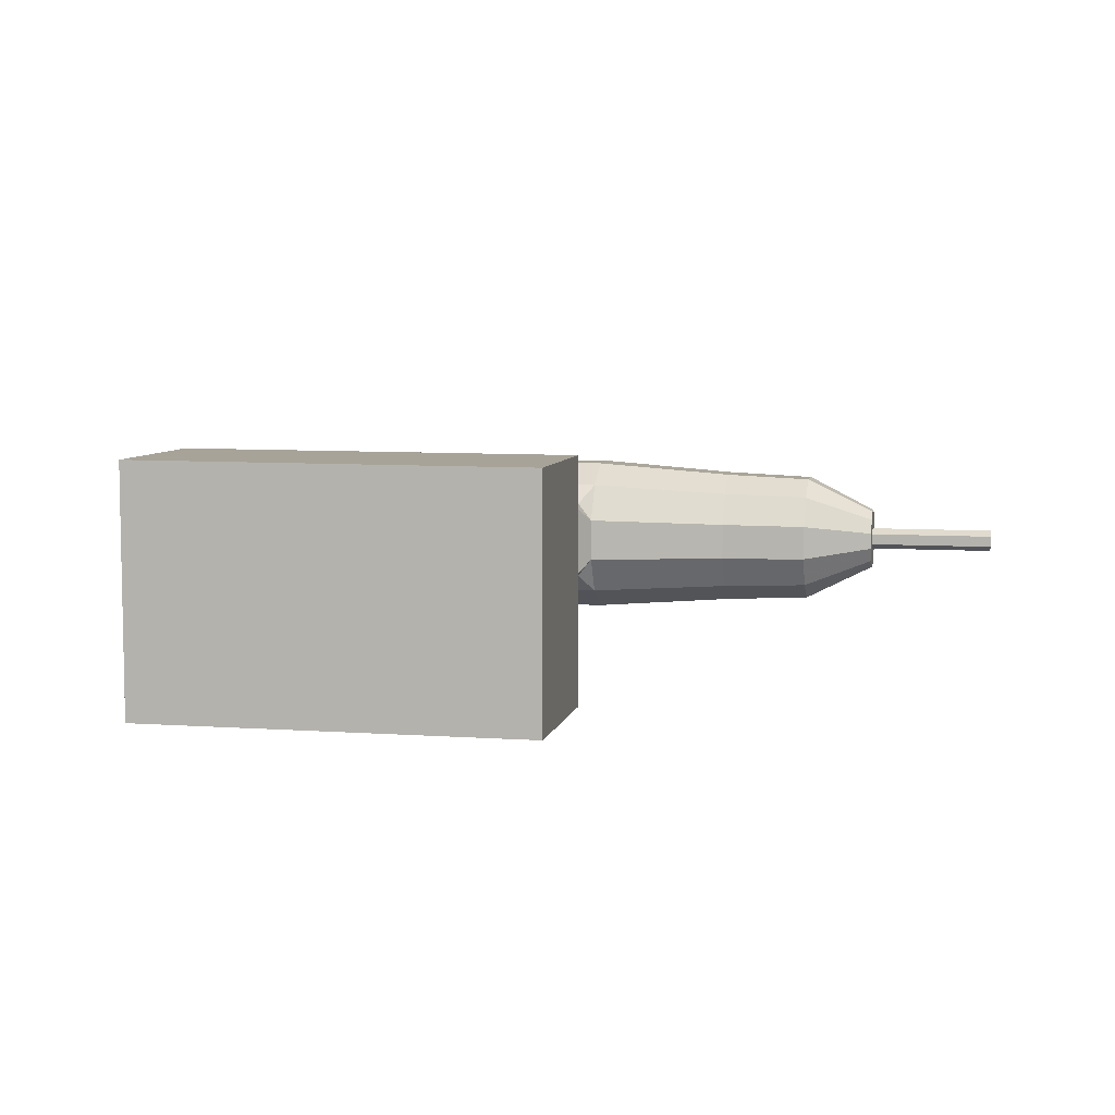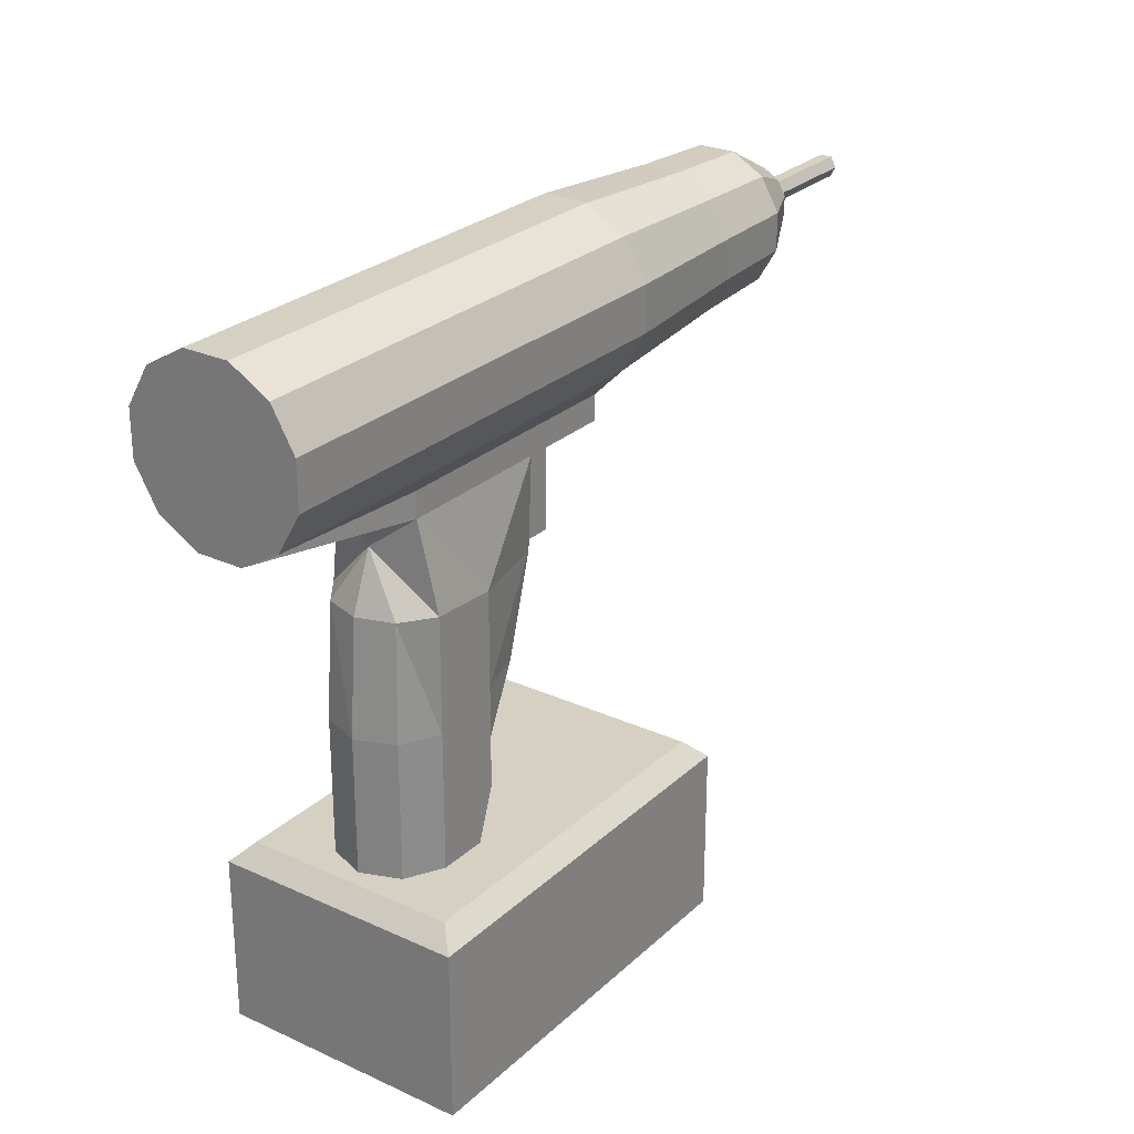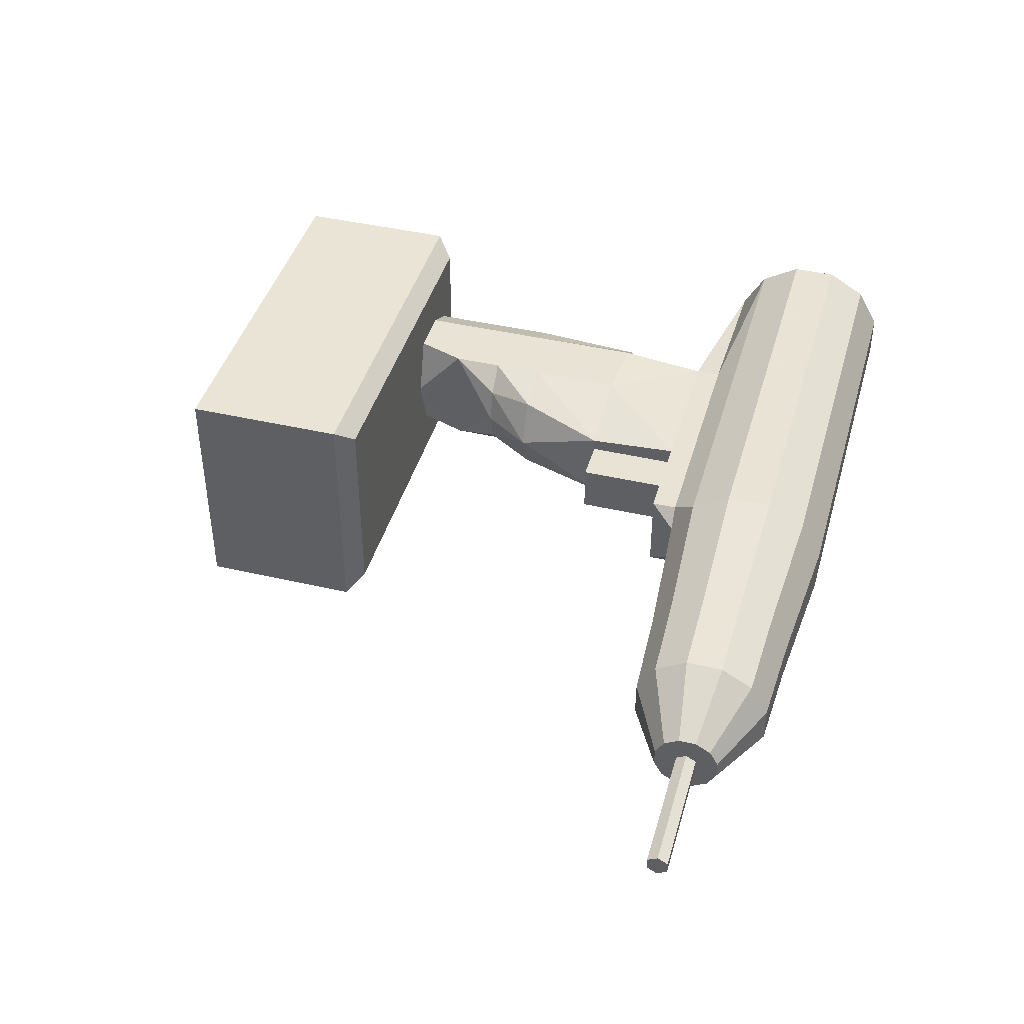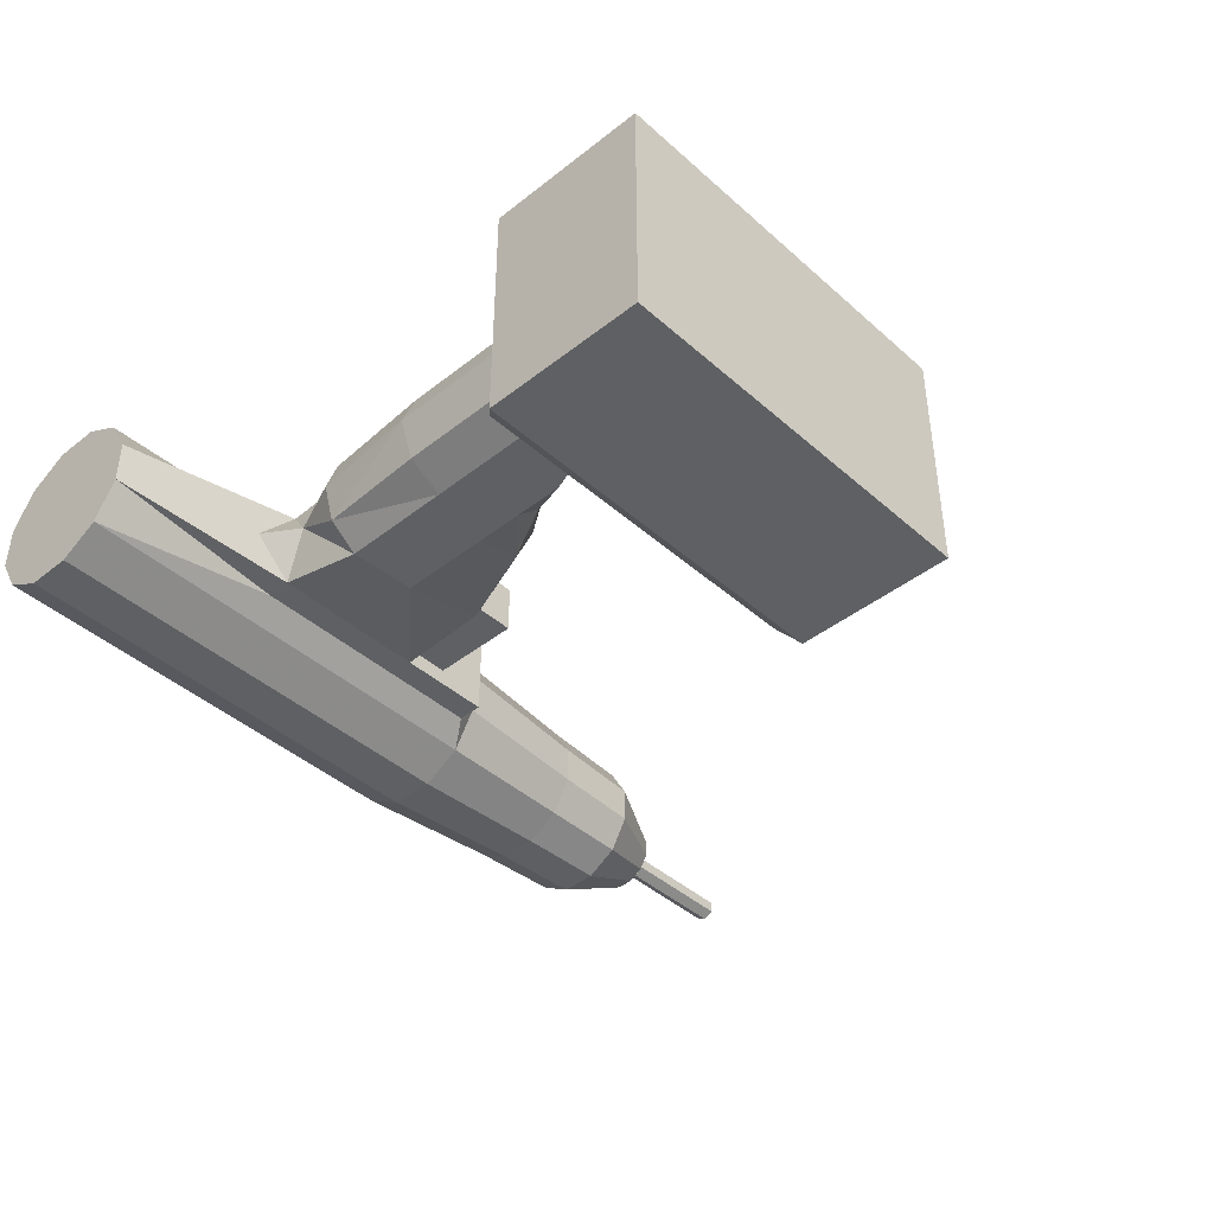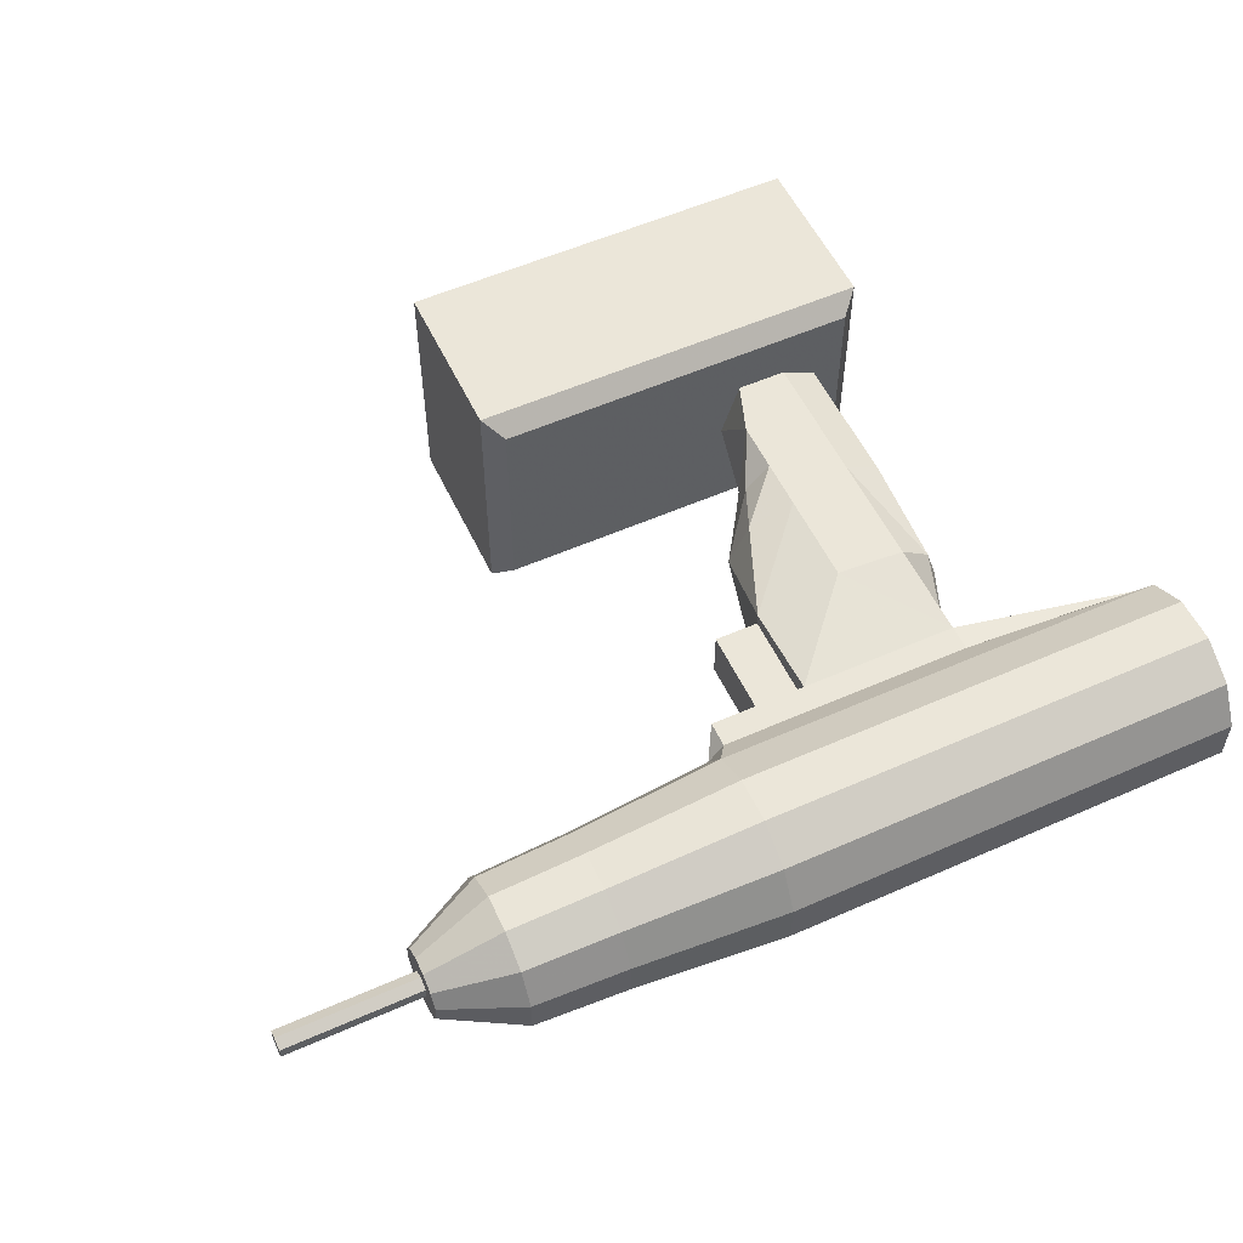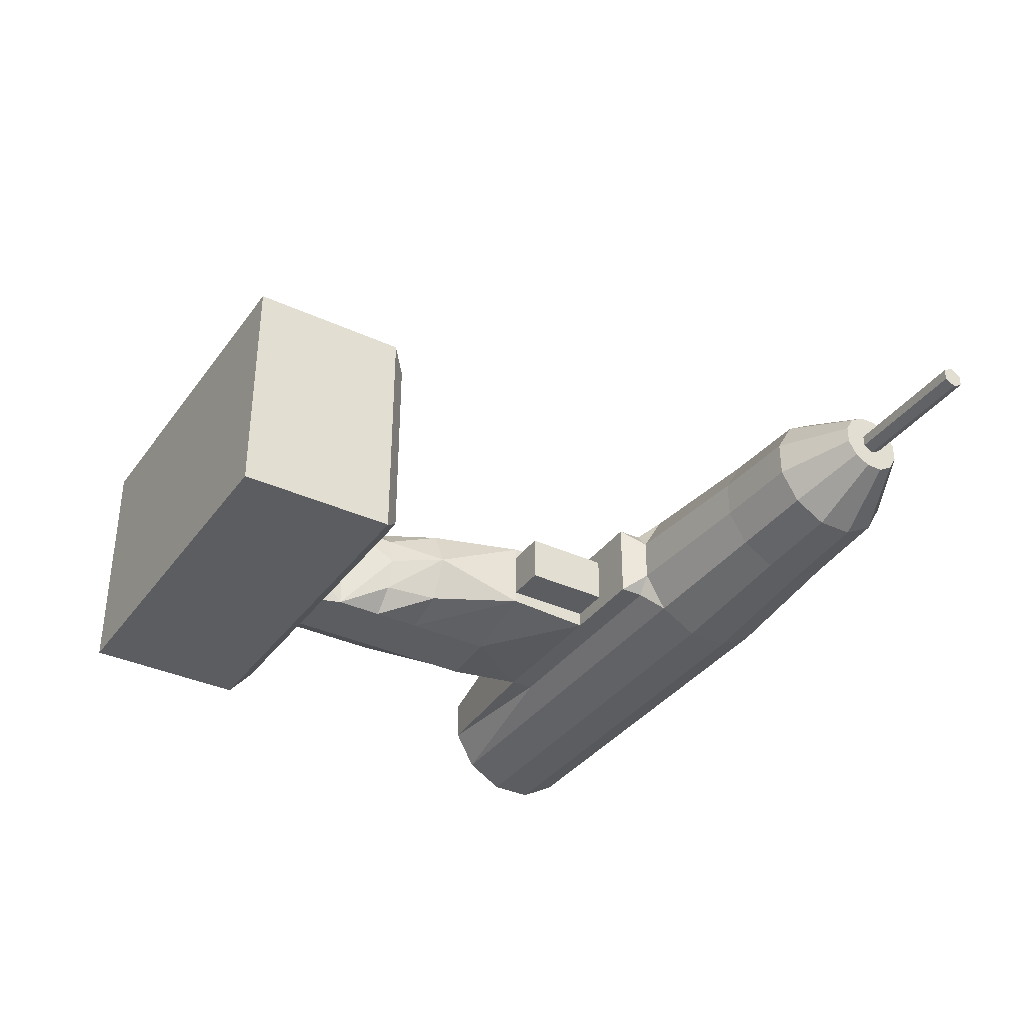
<metadata>
{"format":"obj","ext":"obj","renderer":"f3d","projection":"perspective","resolution":1024,"background":"white","views":[{"elev":6.7,"azim":-168.4,"up":"+Y"},{"elev":26.5,"azim":125.7,"up":"+Z"},{"elev":42.3,"azim":-74.4,"up":"+Y"},{"elev":-42.2,"azim":133.3,"up":"+Y"},{"elev":55.1,"azim":-25.0,"up":"+Y"},{"elev":-35.8,"azim":-121.2,"up":"+Y"}]}
</metadata>
<code>
v -4.25 -1.84 20.59
v -4.25 -2.511 18.08
v -4.25 -2.512 19.42
v -4.25 -1.837 16.91
v -4.25 -0.6745 21.26
v -8.75 -0.5837 20.92
v -8.75 -1.592 20.34
v -8.75 -1.59 17.16
v -8.75 -2.173 18.17
v -8.75 -2.174 19.33
v 9.25 -1.84 20.59
v 9.25 -2.512 19.42
v 9.25 -2.511 18.08
v 9.25 -1.837 16.91
v -3.8 -1.25 16.24
v 3.703 -1.25 16.24
v -3.8 -1.25 15.49
v 3.703 -1.25 15.49
v -0.9993 -1.25 15.49
v -2.3 -0.75 15.49
v -2.3 0.75 15.49
v -3.8 1.25 15.49
v -0.9732 1.25 15.49
v -3.8 1.25 16.24
v 3.703 1.25 15.49
v 3.703 1.25 16.24
v -4.25 1.84 16.91
v 9.25 1.84 16.91
v -4.25 2.512 18.08
v 9.25 2.512 18.08
v -4.25 2.511 19.42
v 9.25 2.511 19.42
v -4.25 1.837 20.59
v 9.25 1.837 20.59
v 9.25 0.6714 21.26
v -4.25 0.6714 21.26
v -4.25 0.6745 16.24
v -4.25 -0.6714 16.24
v -8.75 -0.581 16.58
v -11.5 -0.5487 16.7
v -11.5 -1.502 17.25
v -11.5 -0.5512 20.8
v -11.5 -1.504 20.25
v -11.5 -2.052 18.2
v -11.5 -2.053 19.3
v -13.7 -0.7075 19.46
v -13.7 -0.9661 19.01
v -13.7 -0.9658 18.49
v -13.7 -0.7067 18.04
v -13.7 -0.2594 19.72
v -13.7 -0.35 18.75
v -13.7 -0.2582 17.78
v -13.7 -0.175 18.45
v -13.7 0.2594 17.78
v -11.5 0.5512 16.7
v -11.5 0.5487 20.8
v -13.7 0.2582 19.72
v -13.7 -0.175 19.05
v -17.7 -0.175 19.05
v -17.7 -0.35 18.75
v -17.7 -0.175 18.45
v -17.7 0.175 18.45
v -13.7 0.175 18.45
v -13.7 0.35 18.75
v -13.7 0.7075 18.04
v -11.5 1.504 17.25
v -11.5 1.502 20.25
v -13.7 0.7067 19.46
v -13.7 0.175 19.05
v -17.7 0.175 19.05
v -17.7 0.35 18.75
v -13.7 0.9658 19.01
v -13.7 0.9661 18.49
v -11.5 2.053 18.2
v -11.5 2.052 19.3
v -8.75 2.173 19.33
v -8.75 2.174 18.17
v -8.75 1.592 17.16
v -8.75 0.5837 16.58
v -8.75 1.59 20.34
v -8.75 0.581 20.92
v 9.25 -0.6745 21.26
v 9.25 -0.6714 16.24
v 4.791 -1.137 15.64
v 4.791 0.0001 15.64
v 9.25 0 16.24
v 9.25 0.6745 16.24
v 4.791 1.137 15.64
v 3.703 0.0001 15.49
v 4.073 0.0001 14.55
v 3.501 1.708 12.86
v 1.501 1.708 12.75
v 3.501 1.708 9.5
v 4.396 1.055 12.86
v 4.572 1.137 9.5
v 5.001 0.0001 9.5
v 4.738 0.0001 12.86
v 4.396 -1.054 12.86
v 3.501 -1.708 12.86
v 1.501 -1.708 12.75
v -0.9993 -1.125 12.75
v 1.501 -1.708 10
v 3.501 -1.708 9.5
v 1.501 -1.708 8.5
v 1.501 -1.708 7
v 0.7691 -0.9896 8.5
v 0.5007 0.0001 8.5
v 1.501 0.0001 7
v 1.501 0.0001 5.5
v 1.501 1.708 7
v 0.7691 0.9898 8.5
v -0.4993 0.0001 10
v 0.107 -1.315 10
v -0.9992 -0.7499 12.75
v -0.9993 0.7501 12.75
v -2.3 -0.75 12.75
v -2.3 0.75 12.75
v -0.9992 -0.75 15.49
v -0.9993 0.75 15.49
v -0.9993 1.125 12.75
v 0.107 1.315 10
v 1.501 1.708 8.5
v 1.501 1.708 10
v 3.501 1.708 5.5
v 2.033 1.708 5.5
v 5.46 3.209 5.5
v 1.501 1.708 5.5
v -5.46 3.171 5.5
v 5.462 3.211 5.498
v -5.999 3.708 4.96
v 6 3.75 4.96
v 6 3.211 4.96
v 5.46 0.0408 5.5
v 5.46 -3.127 5.5
v 6 -3.666 4.96
v -6 -3.666 4.96
v -5.46 -3.127 5.5
v 1.501 -1.708 5.5
v 2.033 -1.708 5.5
v 3.501 -1.708 5.5
v 4.572 -1.137 5.5
v 5.001 0.0001 5.5
v 4.572 1.137 5.5
v 4.572 -1.137 9.5
v -5.999 3.708 0
v -6 -3.666 0
v 6 -3.666 0
v 6 3.75 0
f 5 1 6
f 6 1 7
f 7 3 10
f 3 7 1
f 11 3 1
f 3 11 12
f 12 2 3
f 2 12 13
f 13 4 2
f 4 13 14
f 14 15 4
f 15 14 16
f 16 17 15
f 18 17 16
f 20 17 19
f 17 20 21
f 21 22 17
f 22 21 23
f 23 24 22
f 24 23 25
f 24 25 26
f 26 27 24
f 27 26 28
f 28 29 27
f 29 28 30
f 30 31 29
f 31 30 32
f 32 33 31
f 33 32 34
f 35 33 34
f 33 35 36
f 38 8 4
f 8 38 39
f 40 8 39
f 8 40 41
f 45 46 43
f 46 45 47
f 45 48 47
f 48 45 44
f 10 44 45
f 44 10 9
f 3 9 10
f 9 3 2
f 2 8 9
f 8 2 4
f 41 9 8
f 9 41 44
f 49 44 41
f 44 49 48
f 46 48 49
f 48 46 47
f 46 49 50
f 50 49 51
f 52 51 49
f 51 52 53
f 53 52 54
f 40 54 52
f 54 40 55
f 50 56 42
f 56 50 57
f 50 58 57
f 50 51 58
f 51 59 58
f 59 51 60
f 53 60 51
f 60 53 61
f 53 62 61
f 62 53 63
f 53 54 63
f 63 54 64
f 64 54 65
f 55 65 54
f 65 55 66
f 57 67 56
f 67 57 68
f 57 64 68
f 57 69 64
f 57 58 69
f 59 69 58
f 69 59 70
f 59 61 70
f 61 59 60
f 70 61 62
f 70 62 71
f 62 64 71
f 64 62 63
f 69 71 64
f 71 69 70
f 64 65 68
f 68 65 72
f 72 65 73
f 65 74 73
f 74 65 66
f 68 75 67
f 75 68 72
f 73 75 72
f 75 73 74
f 74 76 75
f 76 74 77
f 66 77 74
f 77 66 78
f 66 79 78
f 79 66 55
f 55 39 79
f 39 55 40
f 39 37 79
f 37 39 38
f 38 22 37
f 22 38 17
f 17 38 15
f 4 15 38
f 37 22 24
f 37 24 27
f 80 31 33
f 31 80 76
f 77 31 76
f 31 77 29
f 29 78 27
f 78 29 77
f 81 5 6
f 5 81 36
f 36 82 5
f 82 36 35
f 83 82 35
f 14 82 83
f 14 11 82
f 13 11 14
f 11 13 12
f 11 5 82
f 5 11 1
f 16 14 83
f 84 16 83
f 16 84 18
f 18 84 85
f 84 86 85
f 86 84 83
f 83 35 86
f 86 35 87
f 87 85 86
f 85 87 88
f 25 85 88
f 88 26 25
f 26 88 87
f 26 87 28
f 87 34 28
f 87 35 34
f 28 34 32
f 28 32 30
f 25 85 89
f 85 25 90
f 85 90 18
f 90 89 18
f 89 90 25
f 25 91 90
f 91 25 92
f 93 91 92
f 93 94 91
f 95 94 93
f 94 95 96
f 97 94 96
f 90 94 97
f 94 90 91
f 98 90 97
f 99 90 98
f 18 90 99
f 100 18 99
f 19 18 100
f 19 100 101
f 100 102 101
f 103 102 100
f 103 104 102
f 104 103 105
f 105 106 104
f 105 107 106
f 105 108 107
f 109 108 105
f 108 109 110
f 108 110 107
f 107 110 111
f 107 111 112
f 106 107 112
f 106 112 113
f 106 113 104
f 102 104 113
f 101 102 113
f 113 112 101
f 112 114 101
f 114 112 115
f 115 116 114
f 116 115 117
f 21 116 117
f 116 21 20
f 118 116 20
f 116 118 114
f 114 118 101
f 118 19 101
f 20 19 118
f 115 21 117
f 21 115 119
f 23 21 119
f 120 23 119
f 115 120 119
f 115 112 120
f 112 121 120
f 111 121 112
f 122 121 111
f 122 123 121
f 122 93 123
f 93 122 110
f 110 124 93
f 124 110 125
f 125 126 124
f 127 126 125
f 126 127 128
f 128 129 126
f 130 129 128
f 129 130 131
f 129 131 132
f 132 126 129
f 132 133 126
f 132 134 133
f 134 132 135
f 136 134 135
f 134 136 137
f 138 134 137
f 134 138 139
f 134 139 140
f 141 134 140
f 142 134 141
f 134 142 133
f 142 126 133
f 126 142 143
f 124 126 143
f 143 93 124
f 93 143 95
f 143 96 95
f 96 143 142
f 142 144 96
f 144 142 141
f 140 144 141
f 144 140 103
f 103 98 144
f 103 99 98
f 100 99 103
f 98 96 144
f 97 96 98
f 105 103 140
f 139 105 140
f 139 109 105
f 109 139 138
f 127 138 137
f 128 127 137
f 137 130 128
f 130 137 136
f 136 145 130
f 145 136 146
f 147 145 146
f 145 147 148
f 131 145 148
f 145 131 130
f 148 132 131
f 148 135 132
f 135 148 147
f 146 135 147
f 135 146 136
f 127 125 109
f 109 125 110
f 110 122 111
f 123 93 92
f 123 92 120
f 123 120 121
f 92 23 120
f 92 25 23
f 89 85 18
f 80 36 81
f 36 80 33
f 56 80 81
f 80 56 67
f 67 76 80
f 76 67 75
f 81 42 56
f 42 81 6
f 6 43 42
f 43 6 7
f 10 43 7
f 43 10 45
f 46 42 43
f 42 46 50
f 79 27 78
f 27 79 37
f 52 41 40
f 41 52 49

</code>
